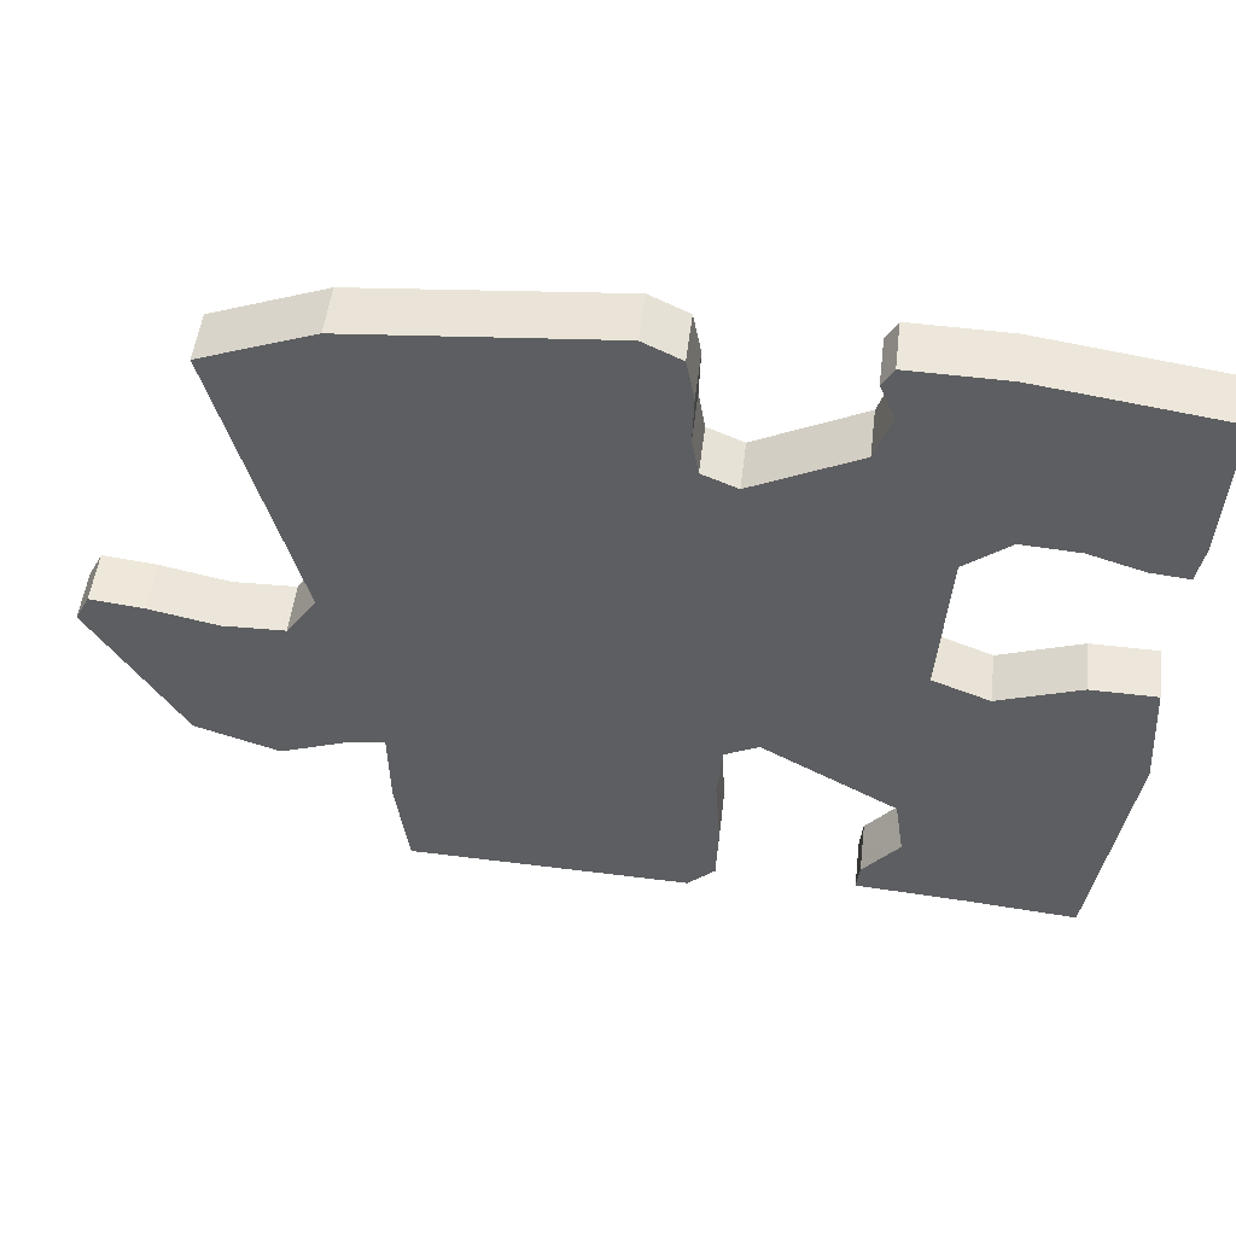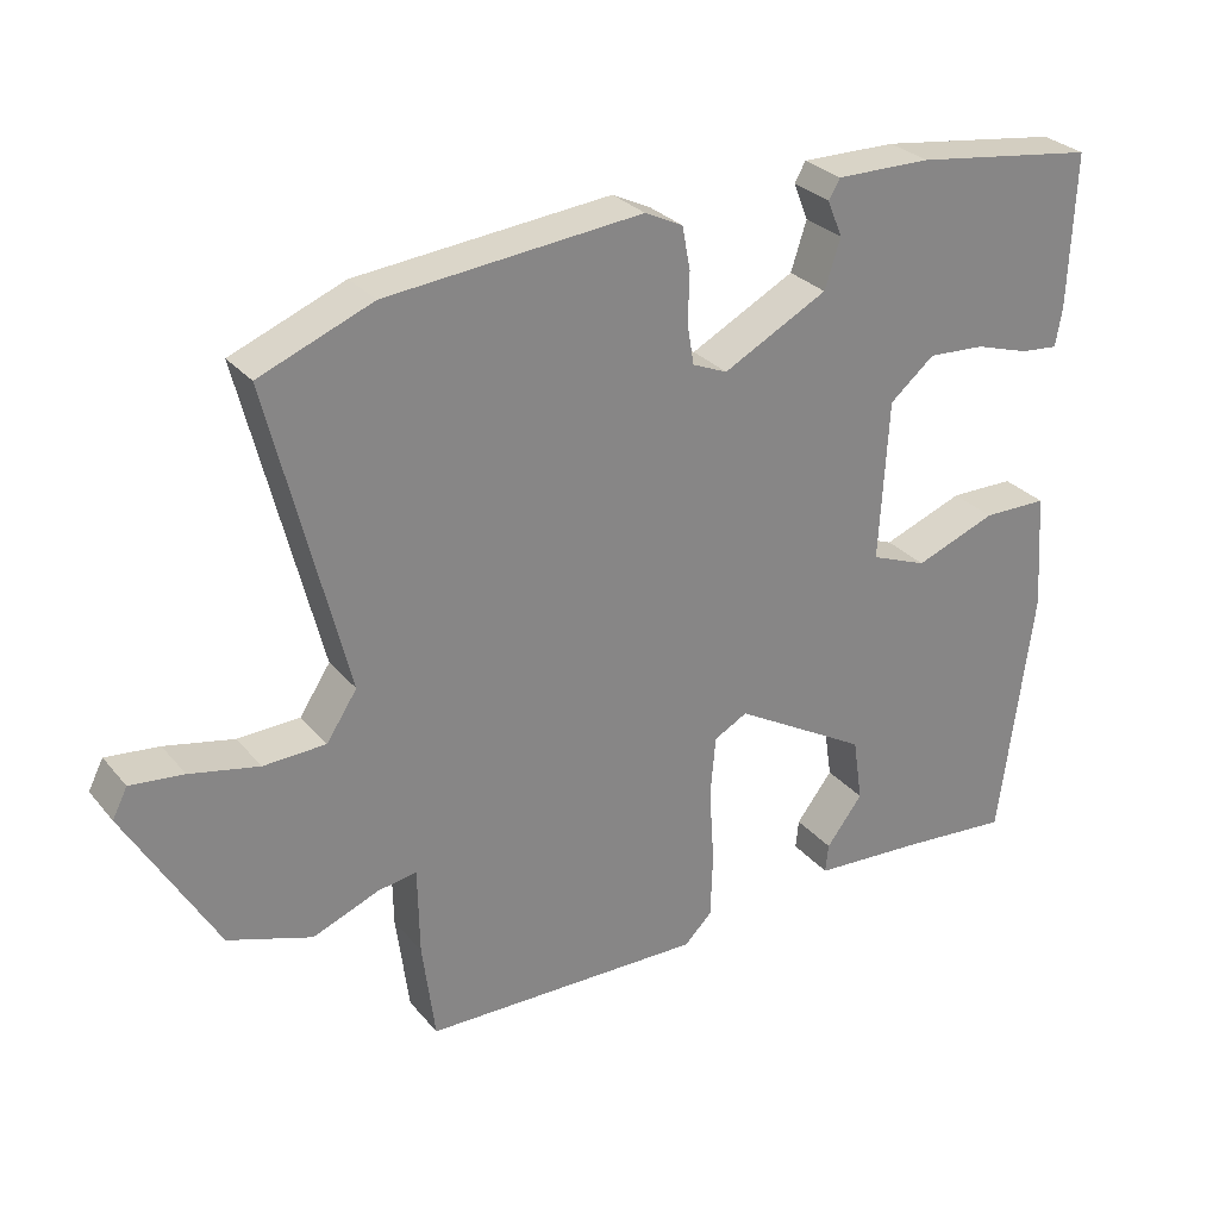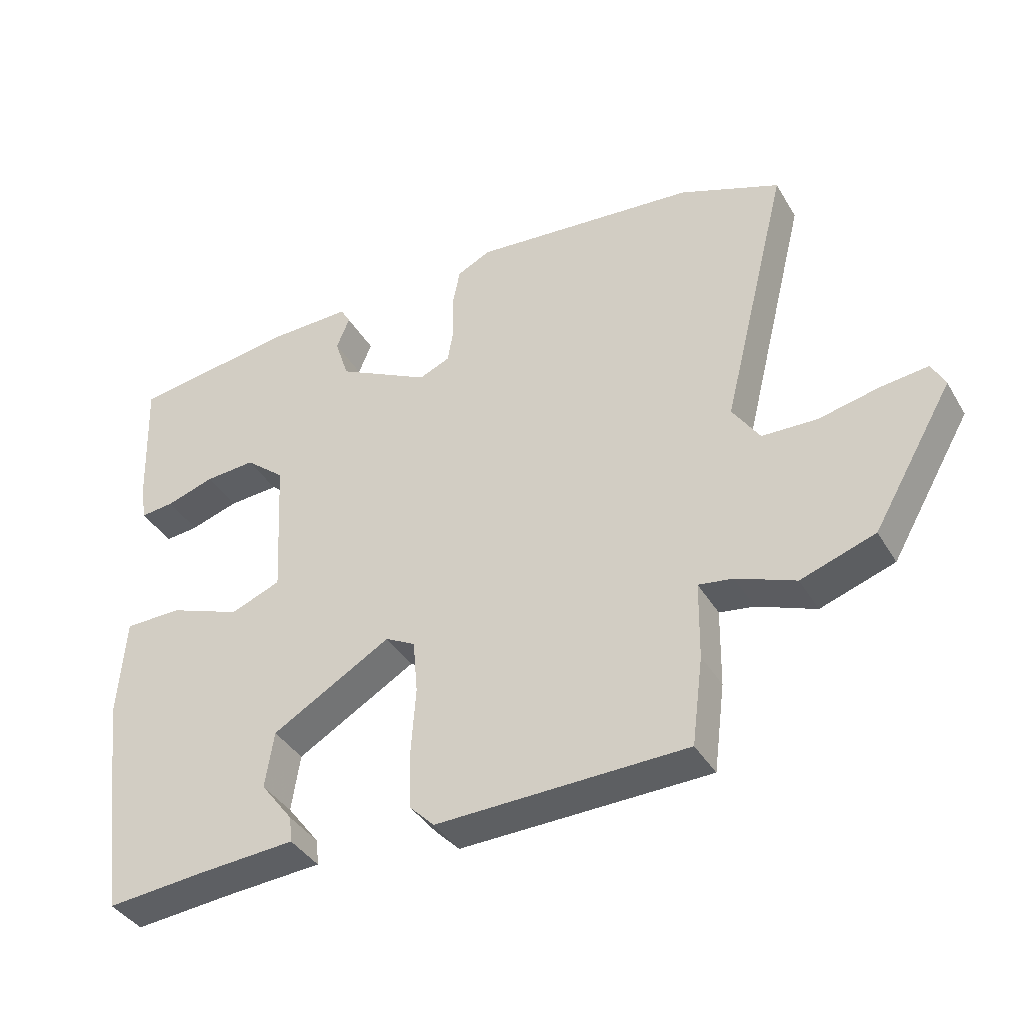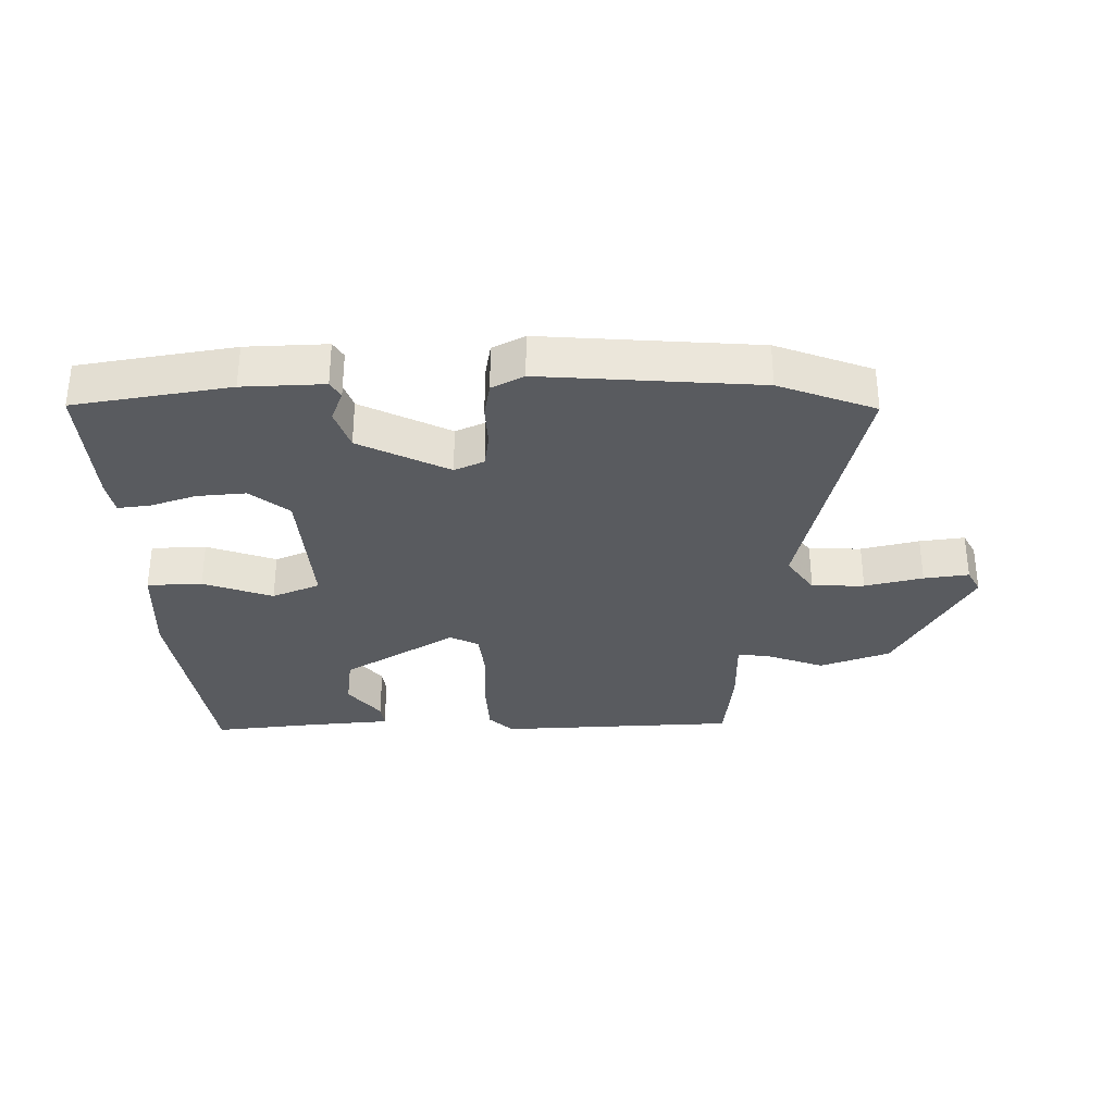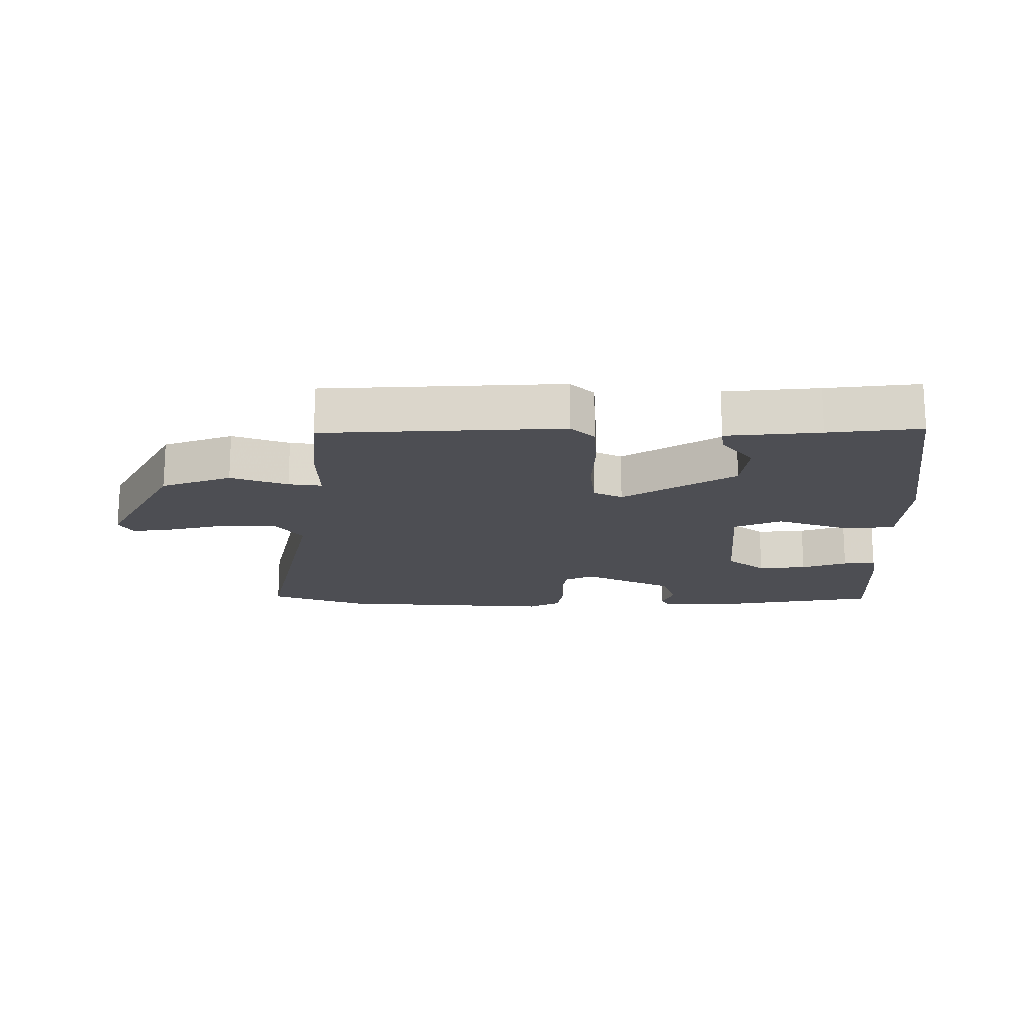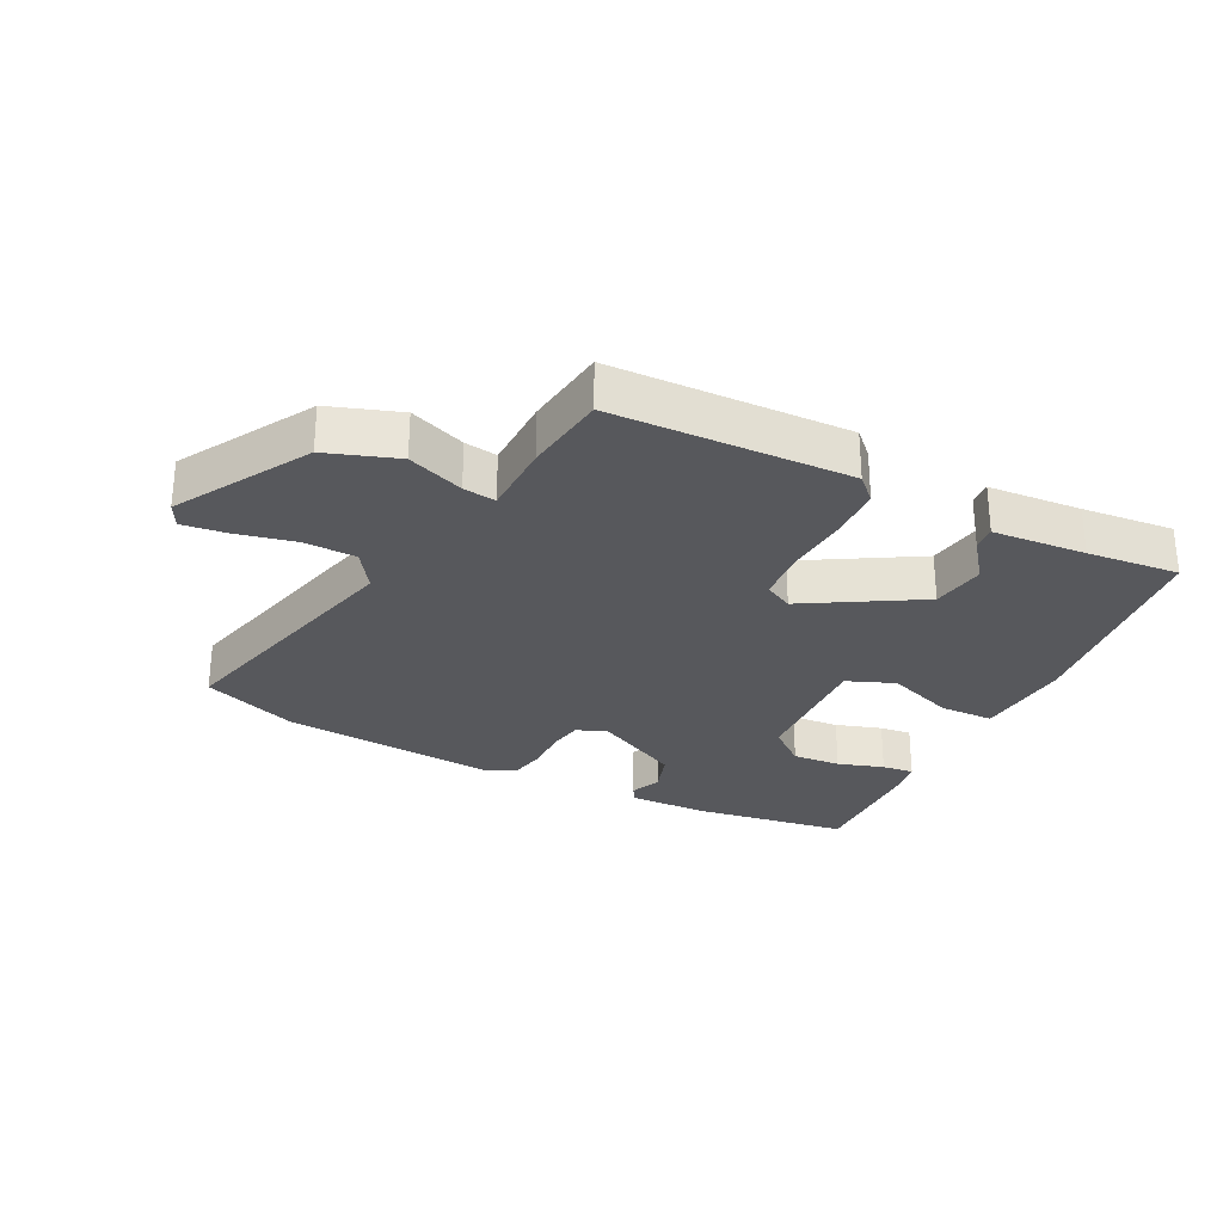
<metadata>
{"format":"obj","ext":"obj","renderer":"f3d","projection":"perspective","resolution":1024,"background":"white","views":[{"elev":51.8,"azim":-173.0,"up":"+Z"},{"elev":28.8,"azim":148.3,"up":"+Z"},{"elev":-39.0,"azim":27.8,"up":"+Z"},{"elev":-32.3,"azim":1.9,"up":"+Y"},{"elev":-17.3,"azim":-178.5,"up":"+Y"},{"elev":-28.4,"azim":153.5,"up":"+Y"}]}
</metadata>
<code>
v -0.447 0.07 -0.489
v -0.492 0.07 -0.146
v -0.481 0.07 0.01
v -0.394 0.07 0.011
v -0.285 0.07 -0.03
v -0.209 0.07 0
v -0.221 0.07 0.215
v -0.281 0.07 0.265
v -0.358 0.07 0.26
v -0.431 0.07 0.237
v -0.482 0.07 0.232
v -0.491 0.07 0.285
v -0.499 0.07 0.491
v -0.253 0.07 0.526
v -0.125 0.07 0.528
v -0.11 0.07 0.502
v -0.13 0.07 0.453
v -0.109 0.07 0.388
v 0.031 0.07 0.315
v 0.078 0.07 0.335
v 0.087 0.07 0.389
v 0.085 0.07 0.455
v 0.096 0.07 0.512
v 0.147 0.07 0.537
v 0.488 0.07 0.505
v 0.639 0.07 0.445
v 0.537 0.07 0.035
v 0.578 0.07 -0.027
v 0.661 0.07 -0.03
v 0.753 0.07 -0.01
v 0.824 0.07 -0.002
v 0.844 0.07 -0.041
v 0.723 0.07 -0.25
v 0.611 0.07 -0.288
v 0.522 0.07 -0.253
v 0.47 0.07 -0.245
v 0.468 0.07 -0.362
v 0.451 0.07 -0.494
v 0.074 0.07 -0.503
v 0.037 0.07 -0.466
v 0.034 0.07 -0.379
v 0.041 0.07 -0.277
v 0.034 0.07 -0.196
v -0.011 0.07 -0.172
v -0.191 0.07 -0.277
v -0.204 0.07 -0.363
v -0.155 0.07 -0.427
v -0.151 0.07 -0.466
v -0.3 0.07 -0.476
v -0.447 0 -0.489
v -0.492 0 -0.146
v -0.481 0 0.01
v -0.394 0 0.011
v -0.285 0 -0.03
v -0.209 0 0
v -0.221 0 0.215
v -0.281 0 0.265
v -0.358 0 0.26
v -0.431 0 0.237
v -0.482 0 0.232
v -0.491 0 0.285
v -0.499 0 0.491
v -0.253 0 0.526
v -0.125 0 0.528
v -0.11 0 0.502
v -0.13 0 0.453
v -0.109 0 0.388
v 0.031 0 0.315
v 0.078 0 0.335
v 0.087 0 0.389
v 0.085 0 0.455
v 0.096 0 0.512
v 0.147 0 0.537
v 0.488 0 0.505
v 0.639 0 0.445
v 0.537 0 0.035
v 0.578 0 -0.027
v 0.661 0 -0.03
v 0.753 0 -0.01
v 0.824 0 -0.002
v 0.844 0 -0.041
v 0.723 0 -0.25
v 0.611 0 -0.288
v 0.522 0 -0.253
v 0.47 0 -0.245
v 0.468 0 -0.362
v 0.451 0 -0.494
v 0.074 0 -0.503
v 0.037 0 -0.466
v 0.034 0 -0.379
v 0.041 0 -0.277
v 0.034 0 -0.196
v -0.011 0 -0.172
v -0.191 0 -0.277
v -0.204 0 -0.363
v -0.155 0 -0.427
v -0.151 0 -0.466
v -0.3 0 -0.476
f 46 47 48 49
f 45 46 49 1
f 39 40 41 42
f 39 42 43
f 36 37 38 39
f 36 39 43
f 32 33 34 35
f 32 35 36
f 29 30 31 32
f 28 29 32 36
f 27 28 36 43
f 21 22 23 24
f 20 21 24 25
f 19 20 25 26
f 14 15 16 17
f 14 17 18
f 13 14 18
f 12 13 18 19
f 9 10 11 12
f 8 9 12 19
f 2 3 4 5
f 45 1 2 5
f 44 45 5 6
f 19 26 27 43
f 7 8 19
f 19 43 44
f 6 7 19 44
f 98 97 96 95
f 50 98 95 94
f 91 90 89 88
f 92 91 88
f 88 87 86 85
f 92 88 85
f 84 83 82 81
f 85 84 81
f 81 80 79 78
f 85 81 78 77
f 92 85 77 76
f 73 72 71 70
f 74 73 70 69
f 75 74 69 68
f 66 65 64 63
f 67 66 63
f 67 63 62
f 68 67 62 61
f 61 60 59 58
f 68 61 58 57
f 54 53 52 51
f 54 51 50 94
f 55 54 94 93
f 92 76 75 68
f 68 57 56
f 93 92 68
f 93 68 56 55
f 1 50 51 2
f 2 51 52 3
f 3 52 53 4
f 4 53 54 5
f 5 54 55 6
f 6 55 56 7
f 7 56 57 8
f 8 57 58 9
f 9 58 59 10
f 10 59 60 11
f 11 60 61 12
f 12 61 62 13
f 13 62 63 14
f 14 63 64 15
f 15 64 65 16
f 16 65 66 17
f 17 66 67 18
f 18 67 68 19
f 19 68 69 20
f 20 69 70 21
f 21 70 71 22
f 22 71 72 23
f 23 72 73 24
f 24 73 74 25
f 25 74 75 26
f 26 75 76 27
f 27 76 77 28
f 28 77 78 29
f 29 78 79 30
f 30 79 80 31
f 31 80 81 32
f 32 81 82 33
f 33 82 83 34
f 34 83 84 35
f 35 84 85 36
f 36 85 86 37
f 37 86 87 38
f 38 87 88 39
f 39 88 89 40
f 40 89 90 41
f 41 90 91 42
f 42 91 92 43
f 43 92 93 44
f 44 93 94 45
f 45 94 95 46
f 46 95 96 47
f 47 96 97 48
f 48 97 98 49
f 49 98 50 1

</code>
